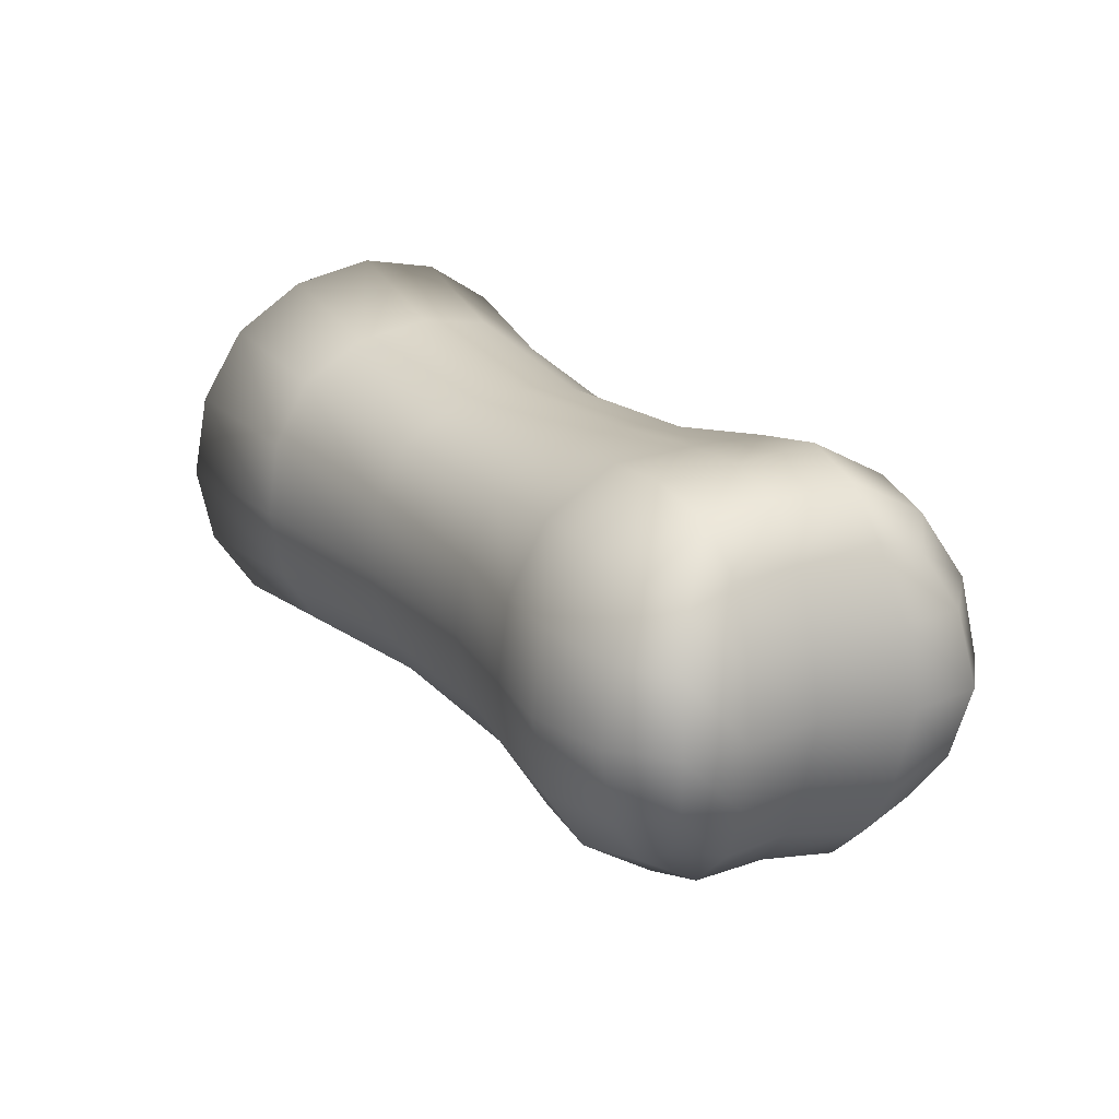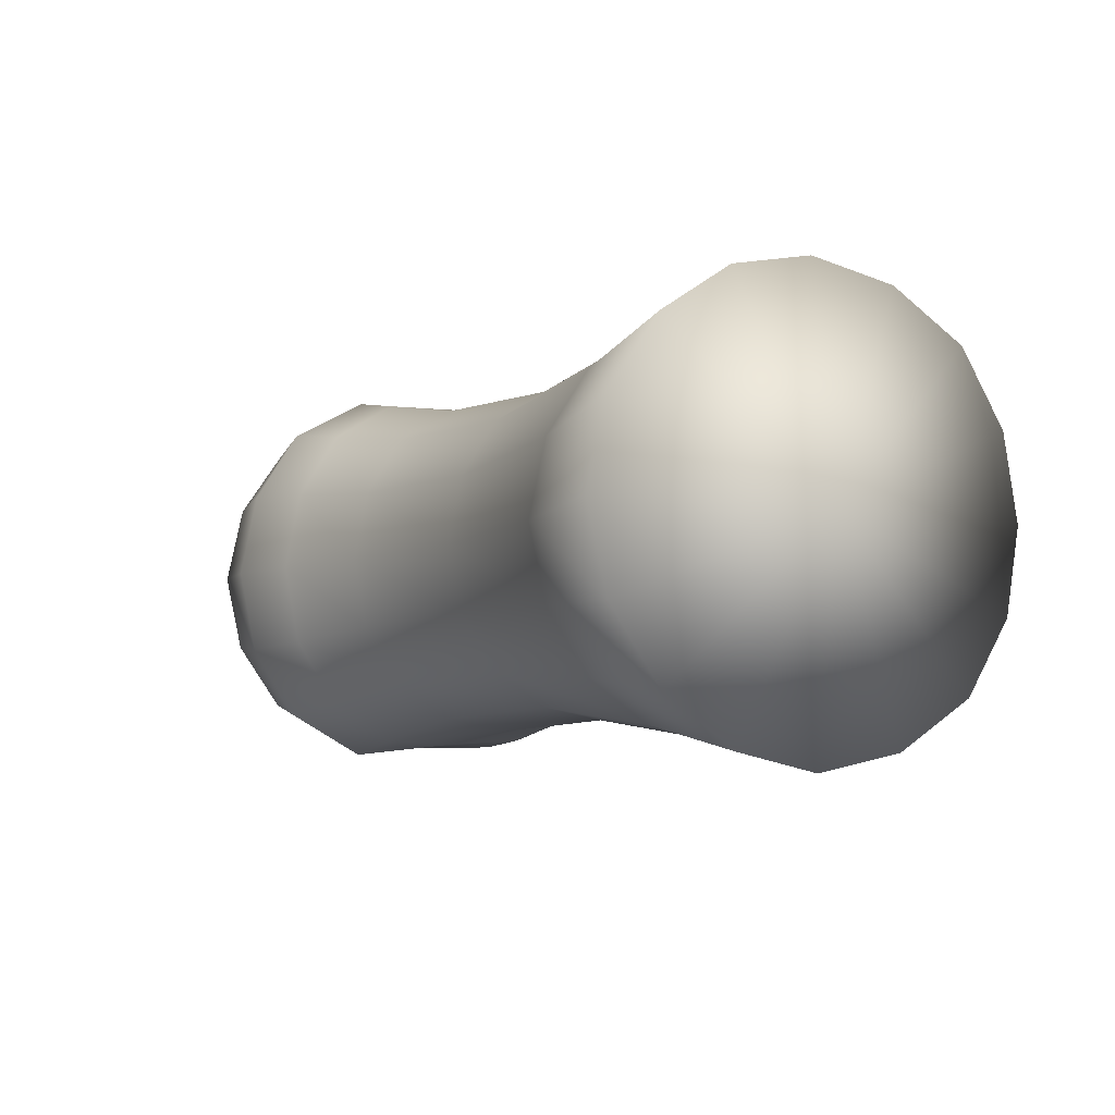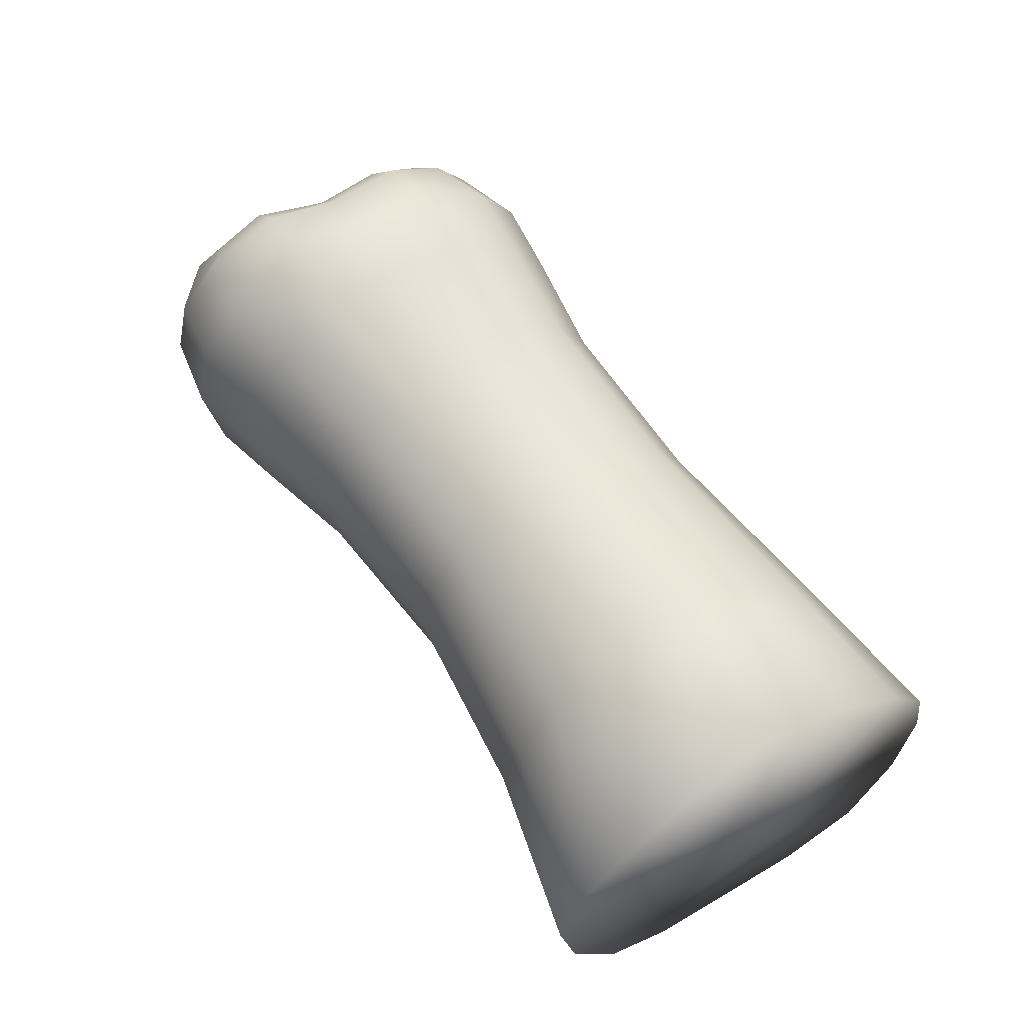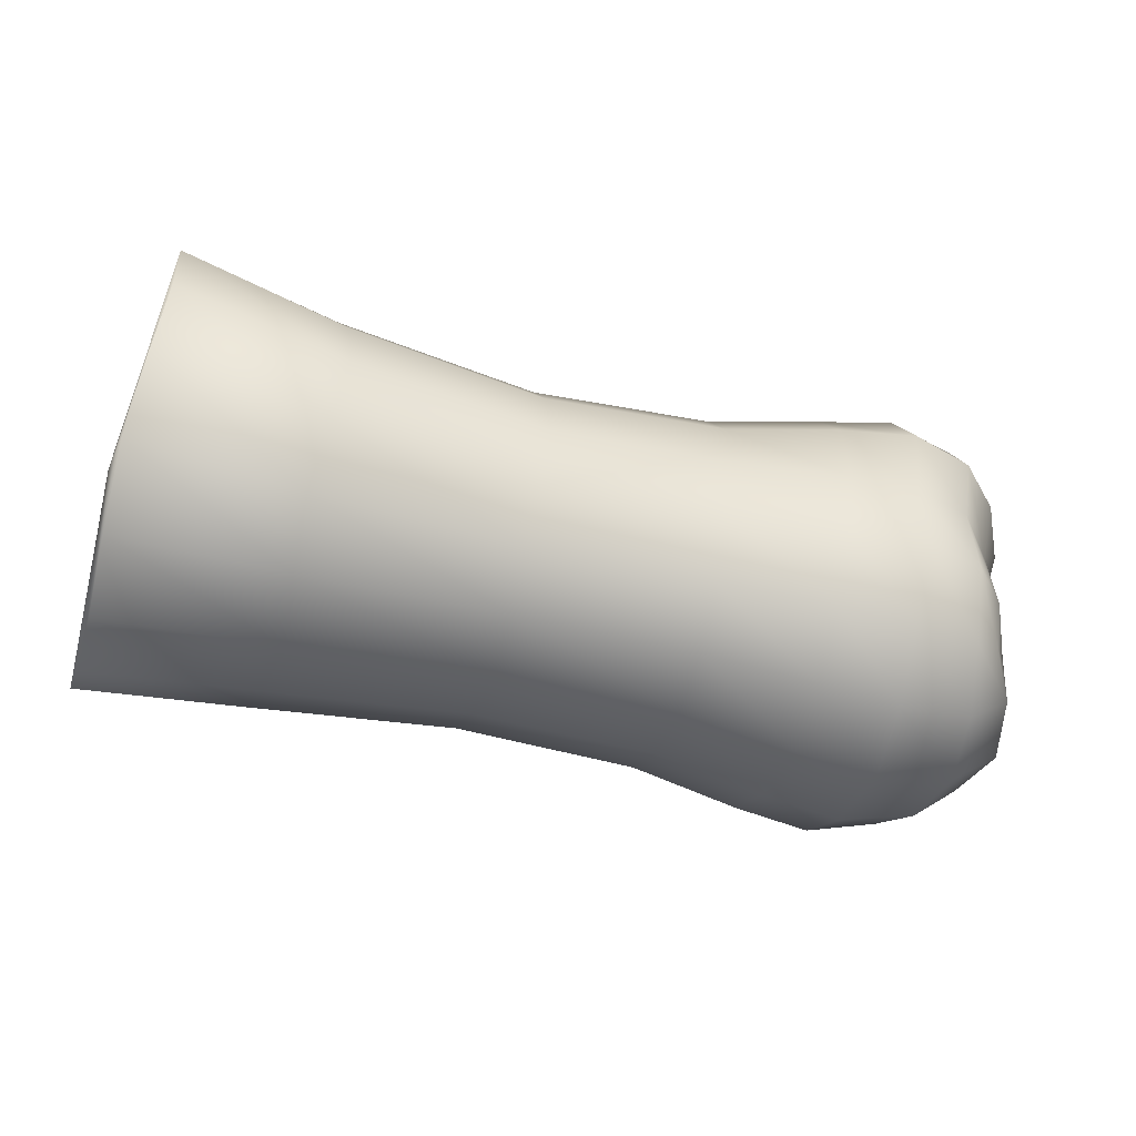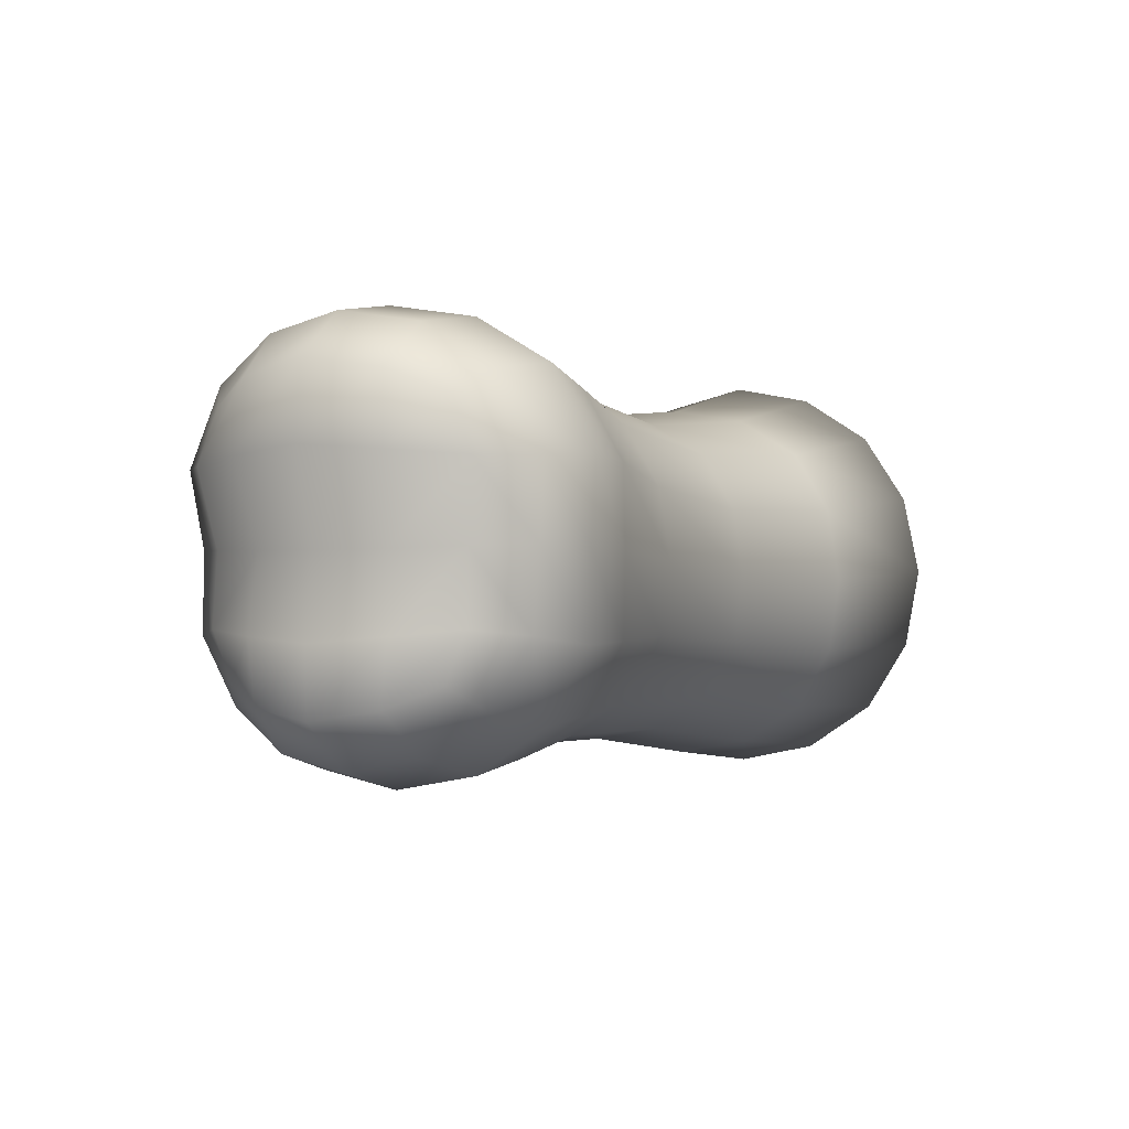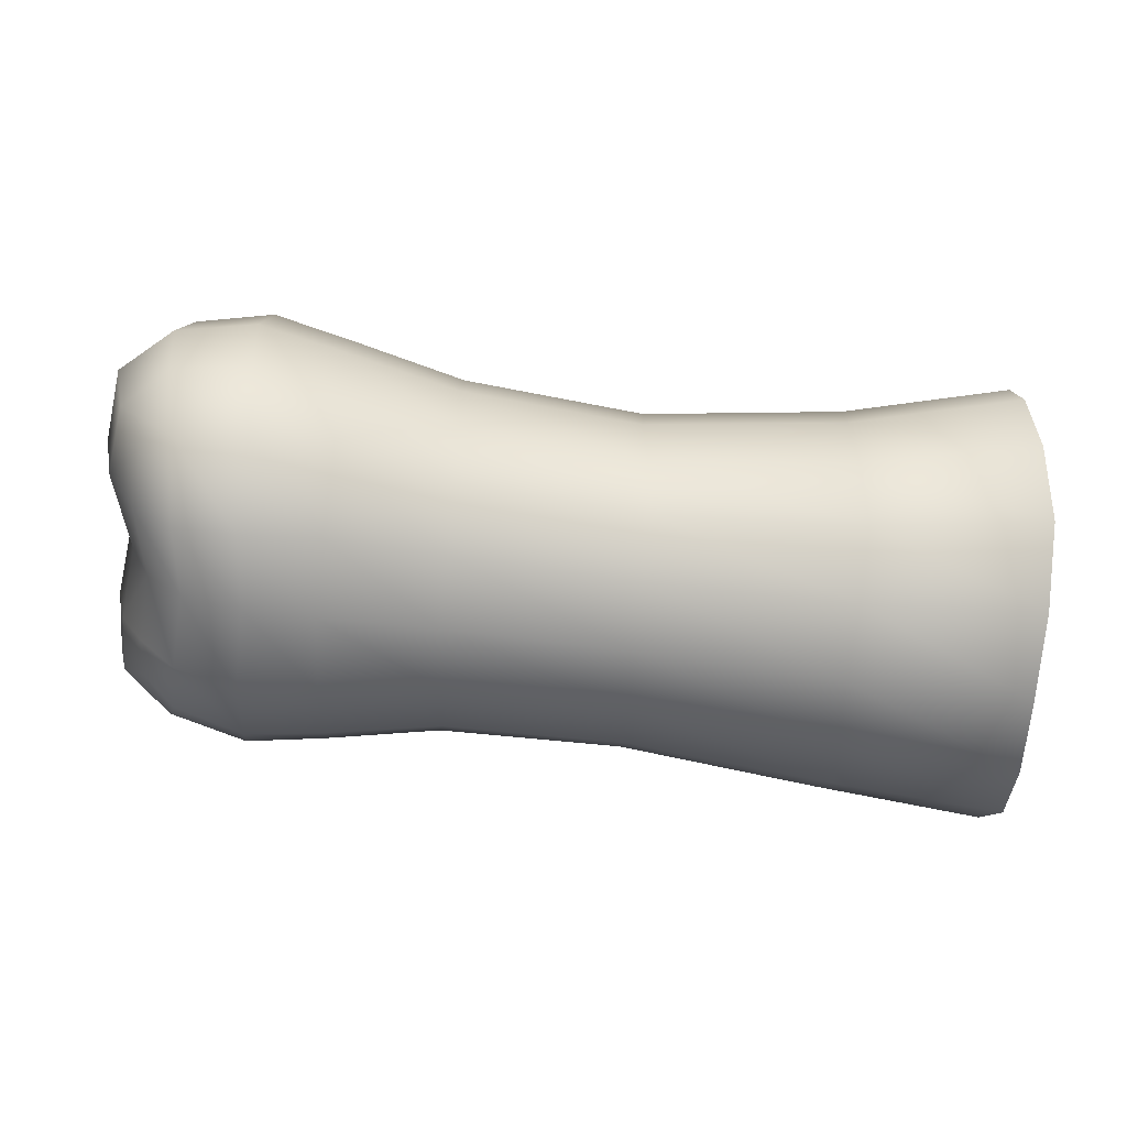
<metadata>
{"format":"obj","ext":"obj","renderer":"f3d","projection":"perspective","resolution":1024,"background":"white","views":[{"elev":21.5,"azim":-120.3,"up":"+Y"},{"elev":-5.9,"azim":60.4,"up":"+Y"},{"elev":60.4,"azim":57.4,"up":"+Y"},{"elev":-50.0,"azim":163.4,"up":"+Z"},{"elev":-1.7,"azim":-61.2,"up":"+Z"},{"elev":-66.7,"azim":-5.8,"up":"+Y"}]}
</metadata>
<code>
g default
v 1.59 0.004688 -0.03106
v 0.9946 -0.4344 0.4016
v 0.9522 0.004689 0.5717
v 0.9685 -0.6055 -0.03795
v 0.9946 0.4438 0.4016
v 0.9685 0.6149 -0.03795
v 1.018 0.4438 -0.4759
v 0.9849 0.004687 -0.6476
v 1.018 -0.4344 -0.4759
v -0.248 -0.4036 0.4023
v -0.2711 0.004689 0.554
v -0.2561 -0.5563 -0.006874
v -0.248 0.4129 0.4023
v -0.2561 0.5657 -0.006875
v -0.2262 0.4129 -0.4141
v -0.2411 0.004688 -0.5677
v -0.2262 -0.4036 -0.4141
v -0.8634 -0.4931 0.5203
v -0.908 0.004689 0.7065
v -0.8462 -0.6051 0.01745
v -0.8634 0.5025 0.5203
v -0.8462 0.6145 0.01745
v -0.8368 0.4703 -0.4751
v -0.8714 0.004687 -0.6613
v -0.8368 -0.461 -0.4751
v -1.195 -0.3797 0.4116
v -1.334 0.004689 0.5148
v -1.281 0.004688 0.004724
v -1.159 -0.4066 0.01216
v -1.195 0.3891 0.4116
v -1.159 0.416 0.01216
v -1.173 0.3549 -0.3571
v -1.304 0.004688 -0.4528
v -1.173 -0.3455 -0.3571
v -1.284 -0.2218 0.4796
v -1.203 -0.4446 0.2471
v -1.363 0.004689 0.2809
v -1.237 -0.2068 0.005899
v -1.284 0.2311 0.4796
v -1.203 0.454 0.2471
v -1.237 0.2162 0.005899
v -1.314 0.004688 -0.2452
v -1.172 0.4203 -0.2078
v -1.257 0.211 -0.4208
v -1.172 -0.4109 -0.2078
v -1.257 -0.2016 -0.4208
v 1.526 -0.4915 0.4962
v 1.497 0.004689 0.7041
v 0.9723 -0.2335 0.5275
v 1.516 -0.7003 -2e-05
v 0.9811 -0.5609 0.2004
v 1.526 0.5009 0.4962
v 0.9723 0.2428 0.5275
v 1.516 0.7097 -2.2e-05
v 0.9811 0.5703 0.2004
v 1.553 0.5009 -0.4949
v 0.9938 0.5703 -0.2755
v 1.534 0.004687 -0.704
v 1.003 0.2428 -0.6027
v 1.553 -0.4915 -0.4949
v 1.003 -0.2335 -0.6027
v 0.9938 -0.5609 -0.2755
v 0.3448 -0.3854 0.3544
v 0.3121 0.004689 0.5003
v -0.2605 -0.2175 0.5156
v 0.3265 -0.5314 -0.03552
v -0.2525 -0.5174 0.2157
v 0.3448 0.3948 0.3544
v -0.2605 0.2269 0.5156
v 0.3265 0.5407 -0.03552
v -0.2525 0.5268 0.2157
v 0.3657 0.3948 -0.4255
v -0.2407 0.5268 -0.2285
v 0.3408 0.004688 -0.5714
v -0.2327 0.2269 -0.5284
v 0.3657 -0.3854 -0.4255
v -0.2327 -0.2175 -0.5284
v -0.2407 -0.5174 -0.2285
v -0.6143 -0.458 0.4738
v -0.6439 0.004689 0.6462
v -0.8869 -0.2662 0.6589
v -0.6269 -0.5961 0.01045
v -0.8666 -0.6319 0.267
v -0.6143 0.4674 0.4738
v -0.8869 0.2756 0.6589
v -0.6269 0.6055 0.01045
v -0.8666 0.6413 0.267
v -0.5896 0.459 -0.4515
v -0.8508 0.6123 -0.2498
v -0.61 0.004687 -0.6253
v -0.8529 0.2593 -0.6141
v -0.5896 -0.4496 -0.4515
v -0.8529 -0.2499 -0.6141
v -0.8508 -0.603 -0.2498
v -1.09 -0.453 0.4871
v -1.165 0.004689 0.6605
v -1.033 -0.5529 0.01812
v -1.089 0.4624 0.4871
v -1.033 0.5623 0.01812
v -1.064 0.4216 -0.4282
v -1.132 0.004687 -0.5971
v -1.064 -0.4123 -0.4282
v -1.311 -0.2383 0.2624
v -1.311 0.2477 0.2624
v -1.264 0.2302 -0.2274
v -1.264 -0.2209 -0.2274
v 1.51 -0.2626 0.6476
v 1.52 -0.6435 0.2672
v 1.51 0.272 0.6476
v 1.52 0.6529 0.2672
v 1.535 0.6529 -0.2669
v 1.545 0.272 -0.6471
v 1.545 -0.2626 -0.6471
v 1.535 -0.6435 -0.2668
v 0.3275 -0.2076 0.463
v 0.3352 -0.4942 0.1765
v 0.3275 0.217 0.463
v 0.3352 0.5036 0.1765
v 0.3465 0.5036 -0.248
v 0.3542 0.217 -0.5345
v 0.3542 -0.2076 -0.5345
v 0.3465 -0.4942 -0.248
v -0.6303 -0.2471 0.6024
v -0.6212 -0.5871 0.2624
v -0.6303 0.2565 0.6024
v -0.6212 0.5965 0.2624
v -0.6077 0.5903 -0.2411
v -0.5986 0.2525 -0.581
v -0.5986 -0.2431 -0.581
v -0.6077 -0.5809 -0.2411
v -1.135 -0.2444 0.6164
v -1.065 -0.5807 0.251
v -1.135 0.2538 0.6164
v -1.065 0.5901 0.251
v -1.05 0.5527 -0.2252
v -1.103 0.2316 -0.5541
v -1.103 -0.2222 -0.5541
v -1.05 -0.5434 -0.2252
g FoodMediumRUpperLeg
f 26 35 103 36
f 35 27 37 103
f 103 37 28 38
f 36 103 38 29
f 27 39 104 37
f 39 30 40 104
f 104 40 31 41
f 37 104 41 28
f 28 41 105 42
f 41 31 43 105
f 105 43 32 44
f 42 105 44 33
f 29 38 106 45
f 38 28 42 106
f 106 42 33 46
f 45 106 46 34
f 1 107 47
f 1 48 107
f 107 48 3 49
f 47 107 49 2
f 1 108 50
f 1 47 108
f 108 47 2 51
f 50 108 51 4
f 1 109 48
f 1 52 109
f 109 52 5 53
f 48 109 53 3
f 1 110 52
f 1 54 110
f 110 54 6 55
f 52 110 55 5
f 1 111 54
f 1 56 111
f 111 56 7 57
f 54 111 57 6
f 1 112 56
f 1 58 112
f 112 58 8 59
f 56 112 59 7
f 1 113 58
f 1 60 113
f 113 60 9 61
f 58 113 61 8
f 1 114 60
f 1 50 114
f 114 50 4 62
f 60 114 62 9
f 2 49 115 63
f 49 3 64 115
f 115 64 11 65
f 63 115 65 10
f 4 51 116 66
f 51 2 63 116
f 116 63 10 67
f 66 116 67 12
f 3 53 117 64
f 53 5 68 117
f 117 68 13 69
f 64 117 69 11
f 5 55 118 68
f 55 6 70 118
f 118 70 14 71
f 68 118 71 13
f 6 57 119 70
f 57 7 72 119
f 119 72 15 73
f 70 119 73 14
f 7 59 120 72
f 59 8 74 120
f 120 74 16 75
f 72 120 75 15
f 8 61 121 74
f 61 9 76 121
f 121 76 17 77
f 74 121 77 16
f 9 62 122 76
f 62 4 66 122
f 122 66 12 78
f 76 122 78 17
f 10 65 123 79
f 65 11 80 123
f 123 80 19 81
f 79 123 81 18
f 12 67 124 82
f 67 10 79 124
f 124 79 18 83
f 82 124 83 20
f 11 69 125 80
f 69 13 84 125
f 125 84 21 85
f 80 125 85 19
f 13 71 126 84
f 71 14 86 126
f 126 86 22 87
f 84 126 87 21
f 14 73 127 86
f 73 15 88 127
f 127 88 23 89
f 86 127 89 22
f 15 75 128 88
f 75 16 90 128
f 128 90 24 91
f 88 128 91 23
f 16 77 129 90
f 77 17 92 129
f 129 92 25 93
f 90 129 93 24
f 17 78 130 92
f 78 12 82 130
f 130 82 20 94
f 92 130 94 25
f 18 81 131 95
f 81 19 96 131
f 131 96 27 35
f 95 131 35 26
f 20 83 132 97
f 83 18 95 132
f 132 95 26 36
f 97 132 36 29
f 19 85 133 96
f 85 21 98 133
f 133 98 30 39
f 96 133 39 27
f 21 87 134 98
f 87 22 99 134
f 134 99 31 40
f 98 134 40 30
f 22 89 135 99
f 89 23 100 135
f 135 100 32 43
f 99 135 43 31
f 23 91 136 100
f 91 24 101 136
f 136 101 33 44
f 100 136 44 32
f 24 93 137 101
f 93 25 102 137
f 137 102 34 46
f 101 137 46 33
f 25 94 138 102
f 94 20 97 138
f 138 97 29 45
f 102 138 45 34

</code>
